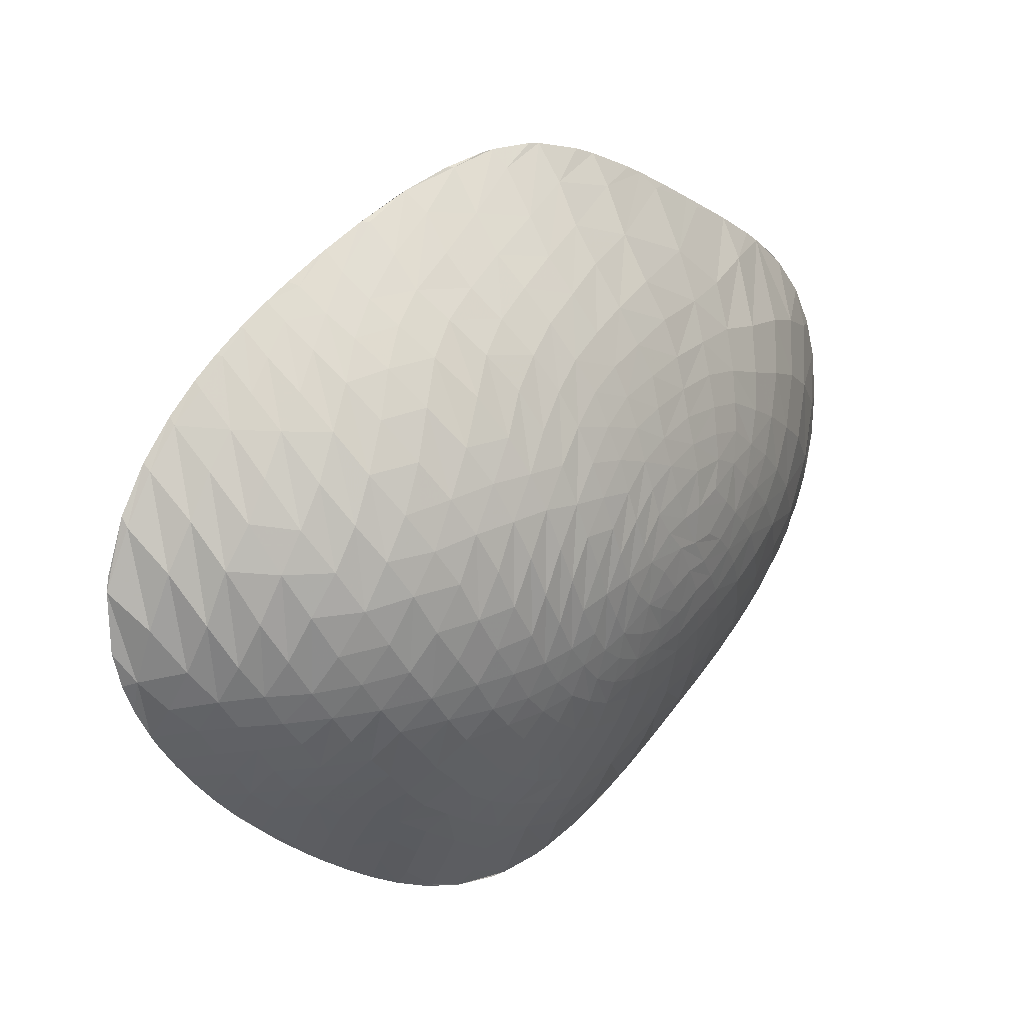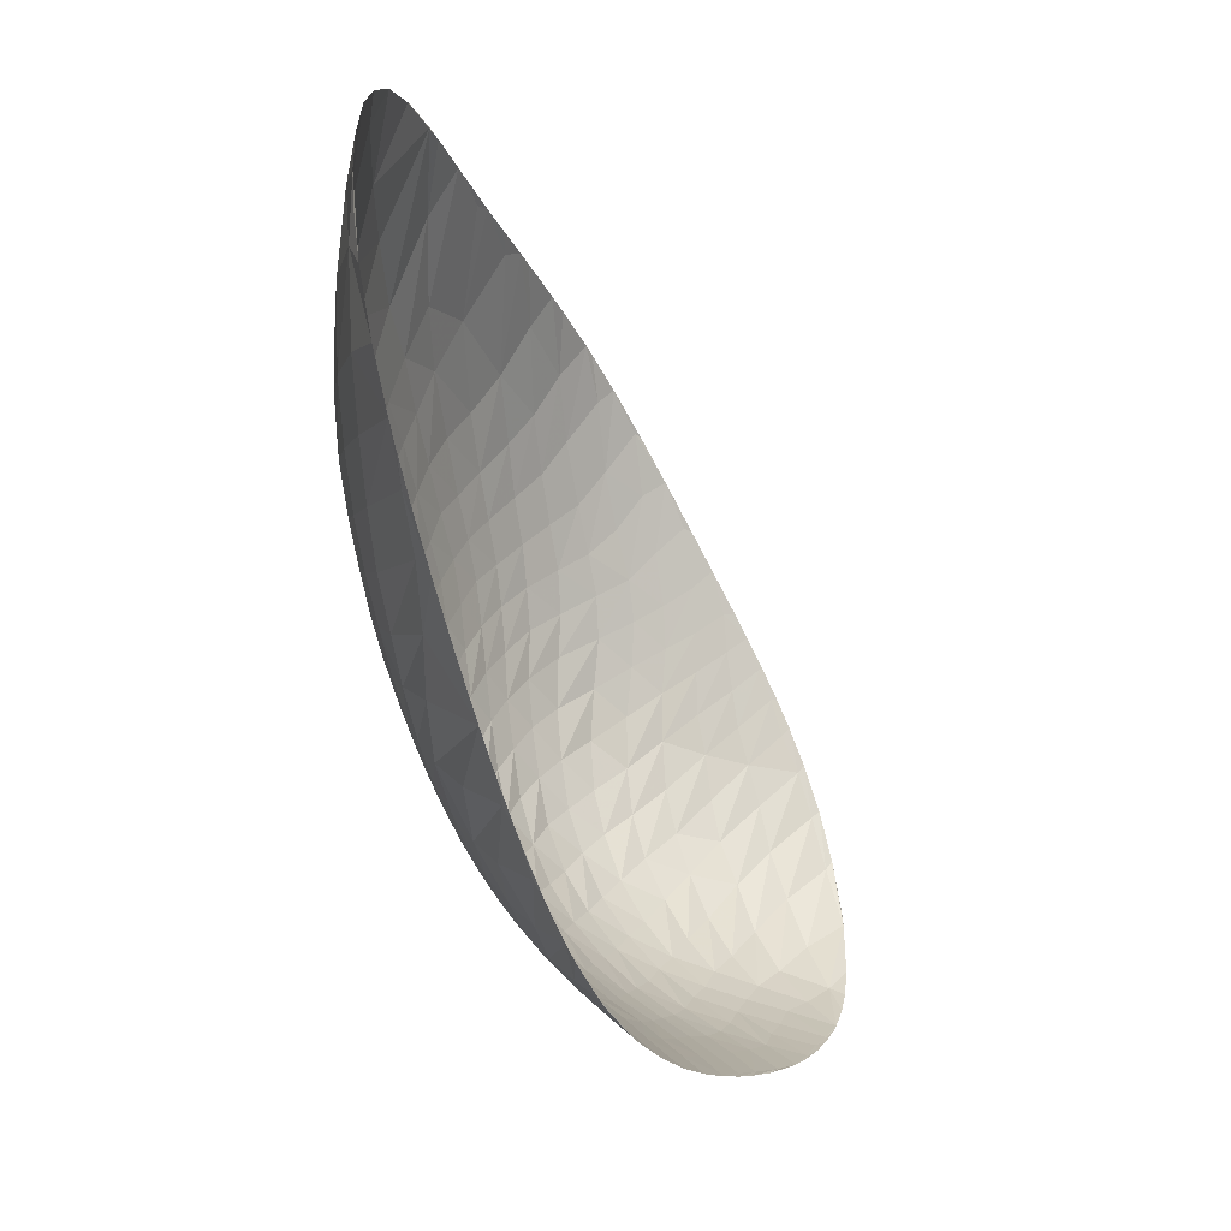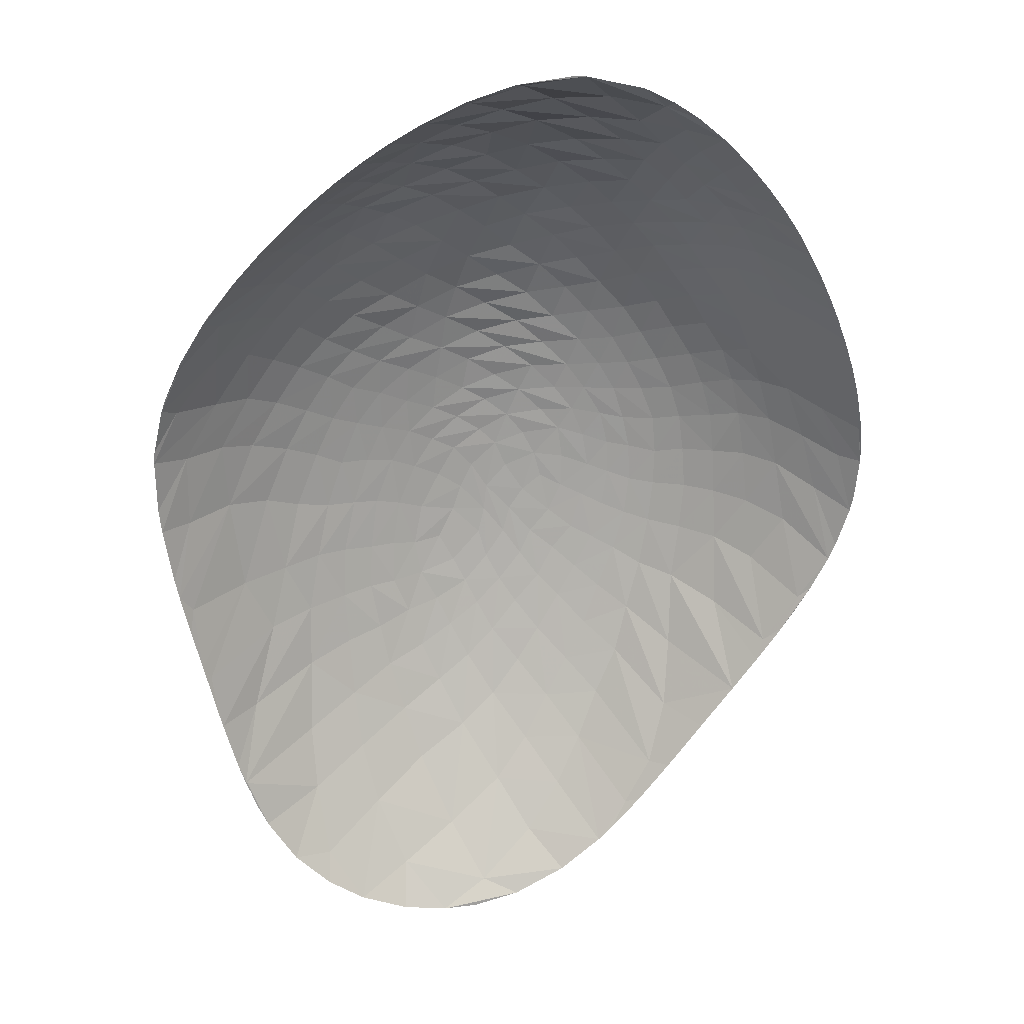
<metadata>
{"format":"obj","ext":"obj","renderer":"f3d","projection":"perspective","resolution":1024,"background":"white","views":[{"elev":18.7,"azim":-11.6,"up":"+Y"},{"elev":-47.8,"azim":147.0,"up":"+Y"},{"elev":-31.5,"azim":-104.4,"up":"+Z"}]}
</metadata>
<code>
o samples/disc_opt_final
v -26.51 8.132 -5.511
v -25.63 3.804 -6.838
v -38.65 -5.827 4.231
v -40.1 -6.152 4.676
v -41.46 -6.387 4.91
v -44.31 -4.711 6.336
v -49.99 1.002 8.648
v -51 5.629 9.248
v -46.85 12.26 7.155
v -37.57 16.19 2.325
v -35.61 15.59 1.015
v -33.78 14.69 -0.2922
v -31.87 13.56 -1.736
v -30.26 12.57 -3.004
v -29.36 -0.0904 -1.429
v -33.87 -2.24 2.959
v -35.72 -4.523 2.984
v -42.25 2.115 10.06
v -39.76 2.339 9.342
v -39.81 0.5225 8.77
v -39.22 1.343 8.799
v -37.85 2.586 8.388
v -37.52 3.736 8.379
v -41.62 7.85 9.848
v -37.4 5.949 8.324
v -42.8 5.364 10.54
v -45.38 -1.632 8.367
v -45.34 -0.05152 9.293
v -47.25 -1.155 8.287
v -47.72 -0.3186 8.649
v -46.5 -1.829 8.035
v -45.9 -3.524 7.001
v -46.9 -2.769 7.331
v -43.88 -2.897 7.627
v -40.99 -4.171 6.436
v -44.61 -2.2 8.068
v -41.18 -5.25 5.694
v -39.86 -5.04 5.436
v -39.95 -1.163 8.041
v -40.53 -0.3876 8.643
v -39.29 -1.766 7.425
v -40 -2.598 7.21
v -43.91 0.1166 9.464
v -42.76 -1.425 8.566
v -43.11 1.061 9.834
v -41.11 0.3378 9.166
v -44.5 0.8782 9.789
v -45.05 1.759 10.07
v -47.09 0.6422 9.306
v -28.03 7.403 -2.055
v -27.73 2.439 -2.583
v -42 13.04 6.869
v -42.51 13.91 6.195
v -43.89 11.99 7.783
v -41.17 12.27 7.343
v -39.95 14.74 4.974
v -39.48 13.67 5.711
v -40.4 15.9 4.068
v -44.02 13.55 6.492
v -45.73 12.43 7.235
v -46.29 11.58 7.808
v -47.45 9.876 8.739
v -44.73 9.8 9.247
v -43.06 11.23 8.352
v -46.12 9.837 9.053
v -43.85 8.694 9.825
v -43.4 10.02 9.151
v -38.11 11.8 6.475
v -37.43 10.74 6.726
v -49.65 8.805 8.669
v -48.4 4.758 10.09
v -48.97 3.322 9.766
v -50.31 2.941 9.26
v -46.91 2.547 10.05
v -47.61 1.489 9.55
v -48.71 1.316 9.181
v -45.62 2.623 10.26
v -47.16 7.547 9.913
v -49.35 6.206 9.714
v -44.16 5.062 10.64
v -44.92 6.202 10.52
v -45.79 7.366 10.19
v -46.65 8.685 9.57
v -36.91 -4.024 4.475
v -30.17 -2.418 -2.476
v -29.12 -1.839 -3.623
v -31.49 -0.8662 1.063
v -30.41 -0.4537 -0.1015
v -29.68 1.155 -0.08378
v -30.91 1.801 1.877
v -32.69 0.9287 3.559
v -34.74 -1.172 4.563
v -35.71 -1.084 5.478
v -36.15 -2.071 5.258
v -37 0.3485 7.128
v -36.31 -0.04924 6.465
v -36.55 -0.9172 6.225
v -37.54 -2.681 5.898
v -35.47 -3.321 3.767
v -36.63 2.071 7.447
v -37.36 1.837 7.885
v -34.47 1.899 5.678
v -33.73 2.145 5.075
v -31.67 3.392 3.257
v -32.07 2.102 3.356
v -30.67 6.418 2.095
v -29.9 5.758 1.213
v -32.31 8.121 3.474
v -34.49 7.924 5.703
v -33.26 4.358 5.056
v -33.86 4.425 5.616
v -33.18 6.569 4.839
v -33.32 7.391 4.774
v -33.47 8.213 4.639
v -35.27 7.497 6.485
v -35.49 8.49 6.34
v -36.52 5.934 7.733
v -35.66 5.917 7.101
v -35.68 11.72 4.811
v -36.6 11.27 5.833
v -35.76 9.397 6.185
v -36.09 10.29 6.013
v -33.56 9.011 4.394
v -31.3 8.822 1.994
v -28.7 11.48 -4.276
v -31.49 13.21 -1.876
v -35.03 13.42 2.739
v -33.25 14.16 -0.3751
v -36.77 14.01 3.806
v -42.91 3.082 10.38
v -42.14 4.203 10.41
v -43.49 4.021 10.57
v -44.26 2.831 10.4
v -44.9 3.762 10.54
v -40.36 1.29 9.282
v -39.81 4.522 9.68
v -38.66 0.6449 8.265
v -38.81 4.623 9.2
v -37.93 4.803 8.701
v -38.32 3.579 8.843
v -40.93 6.819 9.922
v -38.74 7.054 8.935
v -36.53 8.79 7.021
v -39.79 9.182 8.735
v -40.34 8.076 9.383
v -42.16 6.542 10.3
v -42.93 7.586 10.16
v -46.06 -0.935 8.693
v -46.62 -0.1847 9
v -47.69 -2.1 7.585
v -45.71 -2.456 7.76
v -45.15 -4.109 6.695
v -41.38 -2.742 7.516
v -42.16 -4.417 6.474
v -42.37 -5.42 5.775
v -39.59 -3.997 6.103
v -39.11 -3.096 6.51
v -41.3 -1.271 8.406
v -38.07 -3.581 5.618
v -37.89 -1.396 6.889
v -39.23 -0.2143 8.197
v -41.71 1.245 9.684
v -43.33 -0.5992 9.081
v -44.13 -1.413 8.611
v -41.95 -0.5434 8.941
v -42.49 0.2654 9.429
v -27.28 1.178 -4.206
v -26.2 2.546 -5.808
v -26.79 3.872 -4.023
v -29.06 7.929 -0.5517
v -28.6 6.046 -0.6964
v -28.44 3.894 -0.9512
v -29.18 2.981 0.003061
v -40.42 12.96 6.614
v -37.87 13.41 5.119
v -41.41 14.87 5.239
v -45.05 11.74 7.884
v -45.23 13.25 6.632
v -47.49 11.61 7.505
v -48.13 10.8 7.919
v -44.25 10.95 8.539
v -46.81 10.74 8.321
v -45.21 8.545 9.829
v -41.07 9.113 9.237
v -41.72 11.41 8.074
v -38.77 11.1 7.279
v -39.34 10.3 8
v -47.84 6.31 10.09
v -48.68 7.598 9.524
v -48.09 8.85 9.139
v -48.91 9.94 8.25
v -50.35 7.379 9.06
v -49.92 4.571 9.646
v -47.6 3.506 10.14
v -46.41 1.606 9.84
v -46.26 3.663 10.39
v -32.51 -0.9982 2.265
v -28.33 0.4004 -2.796
v -30.62 0.7001 0.9674
v -31.85 1.309 2.801
v -32.56 0.04762 2.971
v -33.62 -1.16 3.449
v -33.56 1.294 4.619
v -33.57 0.5613 4.314
v -34.52 3.907 6.156
v -35.05 4.408 6.65
v -35.05 3.016 6.463
v -35.91 4.215 7.318
v -36.7 3.994 7.867
v -37.02 4.925 8.125
v -35.36 0.4509 5.921
v -34.47 1.152 5.418
v -33.44 3.488 5.116
v -31.44 4.571 3.143
v -32.66 4.405 4.465
v -32.12 3.983 3.856
v -33.14 5.443 4.944
v -31.29 2.721 2.66
v -30.99 4.033 2.572
v -29.8 4.06 1.075
v -30.41 4.854 1.906
v -29.51 6.805 0.4961
v -30.37 7.351 1.476
v -31.35 7.917 2.464
v -31.39 7.108 2.779
v -32.41 9.058 3.157
v -32.31 7.344 3.743
v -34.27 7.076 5.743
v -34.78 5.806 6.391
v -35.01 6.636 6.469
v -34.64 8.802 5.504
v -38.15 8.137 8.313
v -33.69 9.934 4.061
v -36.3 12.97 4.357
v -37.25 12.38 5.537
v -35.17 10.64 5.067
v -32.52 9.988 2.744
v -30.21 8.396 0.8472
v -34.73 9.706 5.175
v -32.43 2.837 3.967
v -33.04 2.626 4.547
v -31.37 -2.638 -0.7805
v -36.53 -3.005 4.939
v -34.01 3.16 5.591
v -40.61 10.32 8.484
v -39.19 8.116 8.871
v -37.06 -1.755 6.14
v -38.25 1.563 8.351
v -35.36 5.041 6.915
v -29.2 4.943 0.3001
v -35.08 -2.191 4.229
v -35.3 1.148 6.134
v -34.02 11.01 3.743
v -38.27 14.46 4.441
v -38.78 15.72 3.566
v -37.22 -5.217 3.728
v -38.49 -2.309 6.702
v -42.87 -2.759 7.706
v -43.55 -2.065 8.199
v -38.68 9.173 8.21
v -37.69 0.8636 7.782
v -34.12 -3.703 1.967
v -36.82 6.925 7.788
v -38.59 -0.8854 7.554
v -35.24 2.058 6.376
v -40.3 5.665 9.857
v -48.23 0.4402 8.905
v -32.27 6.585 3.901
v -38.31 5.85 8.887
v -42.19 -2.115 8.069
v -32.86 1.768 4.094
v -30.03 11.47 -1.921
v -35.83 -6.108 1.542
v -44.59 12.59 7.246
v -40.21 11.3 7.759
v -34.38 -5.321 0.5515
v -34.57 -0.365 4.844
v -35.46 -0.2902 5.674
v -41.01 13.86 6.033
v -32.54 -2.498 1.072
v -34.04 6.18 5.705
v -43.51 6.404 10.49
v -35.52 3.544 6.932
v -35.96 2.393 7.037
v -42.1 10.23 8.906
v -40.9 2.277 9.768
v -27.72 5.217 -2.078
v -31.89 5.118 3.667
v -30.5 3.341 1.848
v -37.41 -0.6042 6.985
v -38.08 0.007402 7.683
v -41.46 5.519 10.26
v -40.33 3.298 9.772
v -40.9 4.359 10.09
v -45.52 10.76 8.549
v -42.47 8.909 9.63
v -32.86 12.48 1.09
v -36.87 9.794 6.831
v -37.54 9.034 7.613
v -38.08 10.06 7.48
v -45.61 4.962 10.56
v -31.42 11.24 0.3505
v -41.98 -3.438 7.145
v -42.63 12.23 7.572
v -28.68 1.675 -1.33
v -31.54 6.183 3.166
v -30.95 5.477 2.555
v -33.75 5.315 5.523
v -34.36 5.082 6.075
v -40.57 -3.365 6.889
v -39.79 6.955 9.458
v -44.9 -3.13 7.4
v -44.17 -3.744 7.022
v -31.33 9.981 1.304
v -45.88 0.8433 9.633
v -49.49 2.042 9.236
v -41.51 3.214 10.14
v -34.52 12.13 3.418
v -39.62 12.11 6.987
v -32.61 11.11 2.036
v -28.73 9.332 -1.953
v -37.14 7.959 7.739
v -37.74 6.972 8.383
v -30.06 9.662 -0.1233
v -36.24 5.082 7.59
v -43.35 12.89 7.061
v -32.83 3.553 4.533
v -38.74 2.399 8.857
v -38.47 -4.583 5.116
v -44.76 -0.7861 8.955
v -30.06 2.311 0.987
v -31.59 0.2938 1.971
v -44.32 7.421 10.27
v -35.92 6.818 7.158
v -36.17 7.793 7.1
v -34.49 0.4291 5.137
v -33.6 -0.2371 3.95
v -40.75 -2.03 7.813
v -43.28 -4.617 6.413
v -43.07 -3.632 7.106
v -38.79 12.77 6.13
v -39.28 5.821 9.394
v -37.09 15.14 2.98
v -27.05 6.58 -3.622
v -43.7 1.916 10.16
v -43.07 14.73 5.499
v -39.24 3.461 9.316
v -46.36 6.192 10.37
v -46.99 4.806 10.38
v -49.41 0.1638 8.411
v -48.16 2.357 9.729
v -27.63 8.853 -3.611
v -35.31 14.71 1.685
v -48.33 -1.291 7.914
v -48.86 -0.4946 8.221
v -36.04 1.529 6.848
v -36.12 0.6776 6.617
v -36.82 1.11 7.289
v -26.13 5.345 -5.433
v -36.3 3.105 7.453
v -37.07 2.815 7.931
v -32.43 5.751 4.203
v -34.53 2.652 5.935
v -46.43 -3.274 7.082
v -47.42 -2.367 7.478
v -48.24 -1.505 7.81
v -48.8 -0.8202 8.054
v -49.33 -0.08891 8.303
v -49.81 0.6854 8.552
v -50.42 1.921 8.897
v -50.96 3.812 9.229
v -50.72 2.775 9.08
v -50.48 7.659 8.904
v -50.94 6.049 9.207
v -49.81 9.014 8.5
v -49.02 10.15 8.078
v -48.27 11.02 7.716
v -47.67 11.63 7.44
v -46.94 12.28 7.118
v -46.16 12.9 6.78
v -46.25 12.83 6.818
v -45.53 13.35 6.503
v -44.41 14.1 5.996
v -44.69 13.92 6.126
v -43.36 14.72 5.505
v -41.96 15.42 4.813
v -42.23 15.3 4.954
v -40.68 15.91 4.142
v -39.14 16.23 3.278
v -39.5 16.18 3.486
v -37.91 16.24 2.538
v -36.22 15.82 1.431
v -34.26 14.95 0.05569
v -32.81 14.13 -1.019
v -30.61 12.79 -2.728
v -29.18 11.84 -3.889
v -27.6 10.49 -5.193
v -28.11 10.98 -4.77
v -26.71 9.325 -5.938
v -25.73 6.757 -6.76
v -26.09 8.023 -6.46
v -25.56 5.214 -6.897
v -26.3 1.381 -6.259
v -25.82 2.734 -6.666
v -27.14 -0.05269 -5.531
v -28.1 -1.142 -4.712
v -29.39 -2.246 -3.618
v -28.5 -1.52 -4.368
v -30.47 -3.017 -2.72
v -31.75 -3.859 -1.682
v -32.96 -4.639 -0.7322
v -33.9 -5.222 -0.01206
v -34.94 -5.808 0.7597
v -34.78 -5.721 0.6403
v -36.28 -6.43 1.71
v -35.44 -6.058 1.118
v -37.24 -6.751 2.36
v -38.84 -6.985 3.379
v -37.7 -6.858 2.661
v -40.45 -6.792 4.31
v -39.32 -6.971 3.665
v -41.64 -6.401 4.939
v -40.64 -6.744 4.411
v -42.61 -5.946 5.42
v -43.47 -5.449 5.827
v -44.25 -4.946 6.173
v -43.47 -5.449 5.827
v -45.01 -4.408 6.5
v -45.6 -3.963 6.744
f 344 359 400 1
f 168 2 359 169
f 329 3 417 256
f 418 3 38 4
f 420 4 37 5
f 339 313 6 425
f 76 316 7 350
f 193 79 192 8
f 61 60 380 9
f 274 59 383 178
f 386 346 53 176
f 56 255 389 58
f 254 343 10 255
f 343 129 353 11
f 127 128 12 353
f 297 126 13 128
f 302 272 14 126
f 125 321 352 397
f 406 198 15 86
f 16 262 411 280
f 276 17 273 413
f 18 162 286 317
f 18 317 131 130
f 345 45 18 130
f 162 18 45 166
f 19 21 328 347
f 293 19 347 136
f 286 135 19 293
f 135 20 21 19
f 20 161 137 21
f 46 40 20 135
f 161 20 40 39
f 21 137 248 328
f 361 23 22 101
f 22 23 139 140
f 328 248 22 140
f 101 22 248 261
f 23 361 209 210
f 25 139 23 210
f 145 184 24 141
f 24 184 285 296
f 24 296 147 146
f 141 24 146 292
f 25 210 117 263
f 263 322 323 25
f 323 269 139 25
f 26 131 292 146
f 146 147 282 26
f 26 282 80 132
f 26 132 130 131
f 27 36 164 330
f 148 27 330 28
f 27 148 31 151
f 27 151 312 36
f 28 330 43 47
f 48 315 28 47
f 28 315 149 148
f 29 31 148 149
f 49 30 29 149
f 29 30 354 150
f 33 31 29 150
f 267 30 49 75
f 30 267 355 354
f 31 33 32 151
f 151 32 152 312
f 259 34 340 258
f 164 36 34 259
f 36 312 313 34
f 340 34 313 339
f 35 38 156 310
f 35 310 153 303
f 35 303 154 37
f 35 37 4 38
f 37 154 155 5
f 38 3 329 156
f 39 41 264 161
f 39 40 158 338
f 42 41 39 338
f 40 46 165 158
f 264 41 257 160
f 157 257 41 42
f 338 153 310 42
f 42 310 156 157
f 45 43 163 166
f 43 45 345 47
f 163 43 330 164
f 270 158 165 44
f 163 44 165 166
f 44 163 164 259
f 258 270 44 259
f 162 46 135 286
f 165 46 162 166
f 48 47 345 133
f 77 48 133 134
f 195 315 48 77
f 49 149 315 195
f 75 49 195 74
f 344 1 352 50
f 50 352 321 170
f 171 50 170 222
f 344 50 171 287
f 172 51 169 287
f 173 305 51 172
f 51 305 198 167
f 51 167 168 169
f 174 279 52 55
f 52 279 176 53
f 52 53 326 304
f 52 304 185 55
f 346 59 326 53
f 54 64 304 326
f 54 326 59 274
f 274 177 181 54
f 64 54 181 67
f 55 275 319 174
f 55 185 245 275
f 254 255 56 57
f 56 58 176 279
f 56 279 174 57
f 57 341 175 254
f 319 341 57 174
f 60 177 274 178
f 60 61 295 177
f 182 61 9 179
f 65 295 61 182
f 62 83 65 182
f 179 180 62 182
f 62 180 191 190
f 62 190 78 83
f 181 63 66 67
f 63 181 177 295
f 63 295 65 183
f 63 183 333 66
f 185 304 64 285
f 285 64 67 296
f 65 83 82 183
f 66 147 296 67
f 282 147 66 333
f 69 120 235 68
f 341 68 235 175
f 319 186 68 341
f 68 186 300 69
f 69 298 122 120
f 299 298 69 300
f 191 70 189 190
f 70 192 79 189
f 188 71 194 349
f 189 79 71 188
f 79 193 72 71
f 71 72 351 194
f 73 316 72 193
f 351 72 316 76
f 74 195 77 196
f 349 194 74 196
f 74 194 351 75
f 76 267 75 351
f 267 76 350 355
f 77 134 301 196
f 78 348 82 83
f 188 78 190 189
f 348 78 188 349
f 333 81 80 282
f 80 81 301 134
f 132 80 134 133
f 81 333 183 82
f 81 82 348 301
f 202 16 280 197
f 16 202 92 251
f 16 251 99 262
f 84 17 99 243
f 159 84 243 98
f 84 159 329 256
f 17 84 256 273
f 85 86 15 88
f 85 88 87 242
f 15 198 305 89
f 89 199 88 15
f 199 332 87 88
f 197 87 332 201
f 242 87 197 280
f 173 331 89 305
f 89 331 90 199
f 289 218 90 331
f 90 218 105 200
f 200 332 199 90
f 271 91 200 105
f 91 271 203 204
f 91 204 337 201
f 200 91 201 332
f 337 277 92 202
f 92 277 278 93
f 93 94 251 92
f 278 96 97 93
f 93 97 247 94
f 98 243 94 247
f 251 94 243 99
f 358 95 96 357
f 101 261 95 358
f 261 291 290 95
f 95 290 97 96
f 96 278 211 357
f 97 290 160 247
f 98 247 160 257
f 98 257 157 159
f 276 262 99 17
f 100 356 284 360
f 209 361 100 360
f 100 361 101 358
f 358 357 356 100
f 363 102 103 244
f 102 363 207 265
f 102 265 252 212
f 103 102 212 203
f 213 244 103 241
f 241 103 203 271
f 104 219 214 216
f 104 216 327 240
f 104 240 105 218
f 289 219 104 218
f 105 240 241 271
f 106 223 224 225
f 106 225 306 307
f 307 221 107 106
f 222 223 106 107
f 221 220 250 107
f 250 171 222 107
f 108 227 225 224
f 108 224 124 226
f 114 108 226 123
f 108 114 113 227
f 109 228 113 114
f 109 114 123 231
f 116 115 109 231
f 115 230 228 109
f 110 215 217 308
f 110 308 309 111
f 327 110 111 213
f 110 327 216 215
f 111 309 206 205
f 111 205 244 213
f 268 112 217 362
f 268 227 113 112
f 228 281 112 113
f 308 217 112 281
f 115 116 335 334
f 115 334 118 230
f 121 116 231 239
f 116 121 143 335
f 325 118 334 117
f 334 335 263 117
f 117 210 209 325
f 249 229 230 118
f 118 325 208 249
f 119 236 253 318
f 119 318 127 234
f 120 119 234 235
f 119 120 122 236
f 121 239 236 122
f 121 122 298 143
f 237 233 123 226
f 123 233 239 231
f 124 314 237 226
f 124 224 223 238
f 324 314 124 238
f 125 272 324 321
f 297 320 302 126
f 127 318 297 128
f 127 353 129 234
f 175 129 343 254
f 129 175 235 234
f 133 345 130 132
f 131 317 294 292
f 342 136 347 138
f 136 342 311 266
f 136 266 294 293
f 137 291 261 248
f 137 161 264 291
f 269 138 140 139
f 138 269 142 342
f 138 347 328 140
f 141 266 311 145
f 141 292 294 266
f 323 232 142 269
f 232 260 246 142
f 142 246 311 342
f 143 298 299 322
f 335 143 322 263
f 187 144 246 260
f 144 187 275 245
f 184 145 144 245
f 246 144 145 311
f 312 152 6 313
f 158 270 153 338
f 258 303 153 270
f 154 303 258 340
f 154 340 339 155
f 157 156 329 159
f 264 160 290 291
f 169 359 344 287
f 170 321 324 238
f 222 170 238 223
f 171 250 172 287
f 172 250 220 173
f 173 220 289 331
f 184 245 185 285
f 275 187 186 319
f 186 187 260 300
f 196 301 348 349
f 197 201 337 202
f 212 336 204 203
f 277 337 204 336
f 207 205 206 283
f 244 205 207 363
f 206 309 229 249
f 206 249 208 283
f 207 283 284 265
f 208 325 209 360
f 208 360 284 283
f 211 336 212 252
f 357 211 252 356
f 277 336 211 278
f 213 241 240 327
f 306 288 214 307
f 214 288 215 216
f 214 219 221 307
f 288 362 217 215
f 219 289 220 221
f 225 227 268 306
f 228 230 229 281
f 308 281 229 309
f 299 232 323 322
f 232 299 300 260
f 233 237 320 253
f 236 239 233 253
f 314 302 320 237
f 284 356 252 265
f 320 297 318 253
f 362 288 306 268
f 272 302 314 324
f 286 293 294 317
f 364 33 150 365
f 150 354 366 365
f 354 355 367 366
f 355 350 368 367
f 369 368 350 7
f 73 370 7 316
f 73 371 372 370
f 73 193 8 371
f 8 192 373 374
f 192 70 375 373
f 70 191 376 375
f 191 180 377 376
f 377 180 179 378
f 9 379 378 179
f 380 381 379 9
f 178 382 380 60
f 178 383 384 382
f 59 346 385 383
f 385 346 386 387
f 58 388 386 176
f 58 389 390 388
f 255 10 391 389
f 343 11 392 10
f 353 12 393 11
f 128 13 394 12
f 126 14 395 13
f 272 125 396 14
f 396 125 397 398
f 352 1 399 397
f 1 400 401 399
f 359 2 402 400
f 403 404 2 168
f 168 167 405 403
f 167 198 406 405
f 86 407 408 406
f 409 407 86 85
f 409 85 242 410
f 242 280 411 410
f 262 276 412 411
f 414 412 276 413
f 415 416 413 273
f 273 256 417 415
f 3 418 419 417
f 418 4 420 421
f 5 422 423 420
f 424 422 5 155
f 424 155 339 425
f 6 426 427 425
f 6 152 428 426
f 428 152 32 429
f 33 364 429 32

</code>
